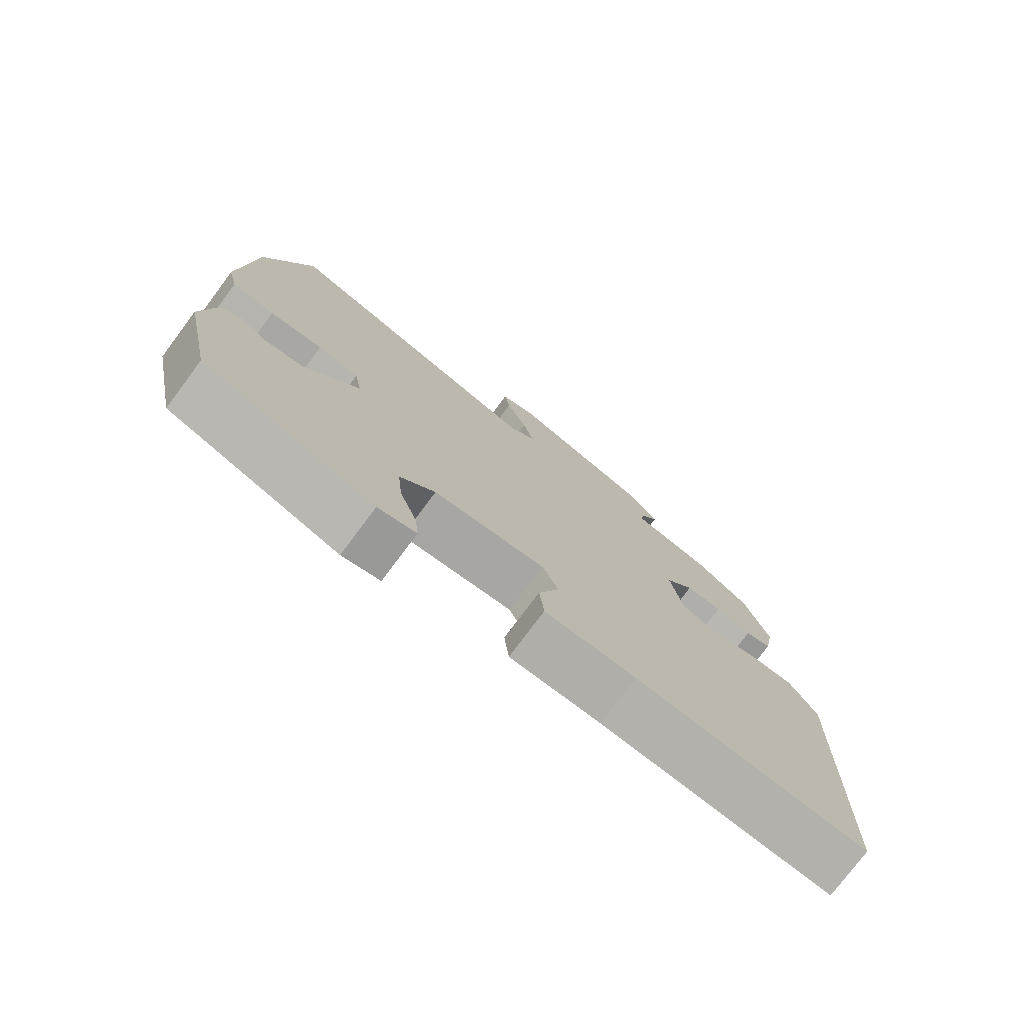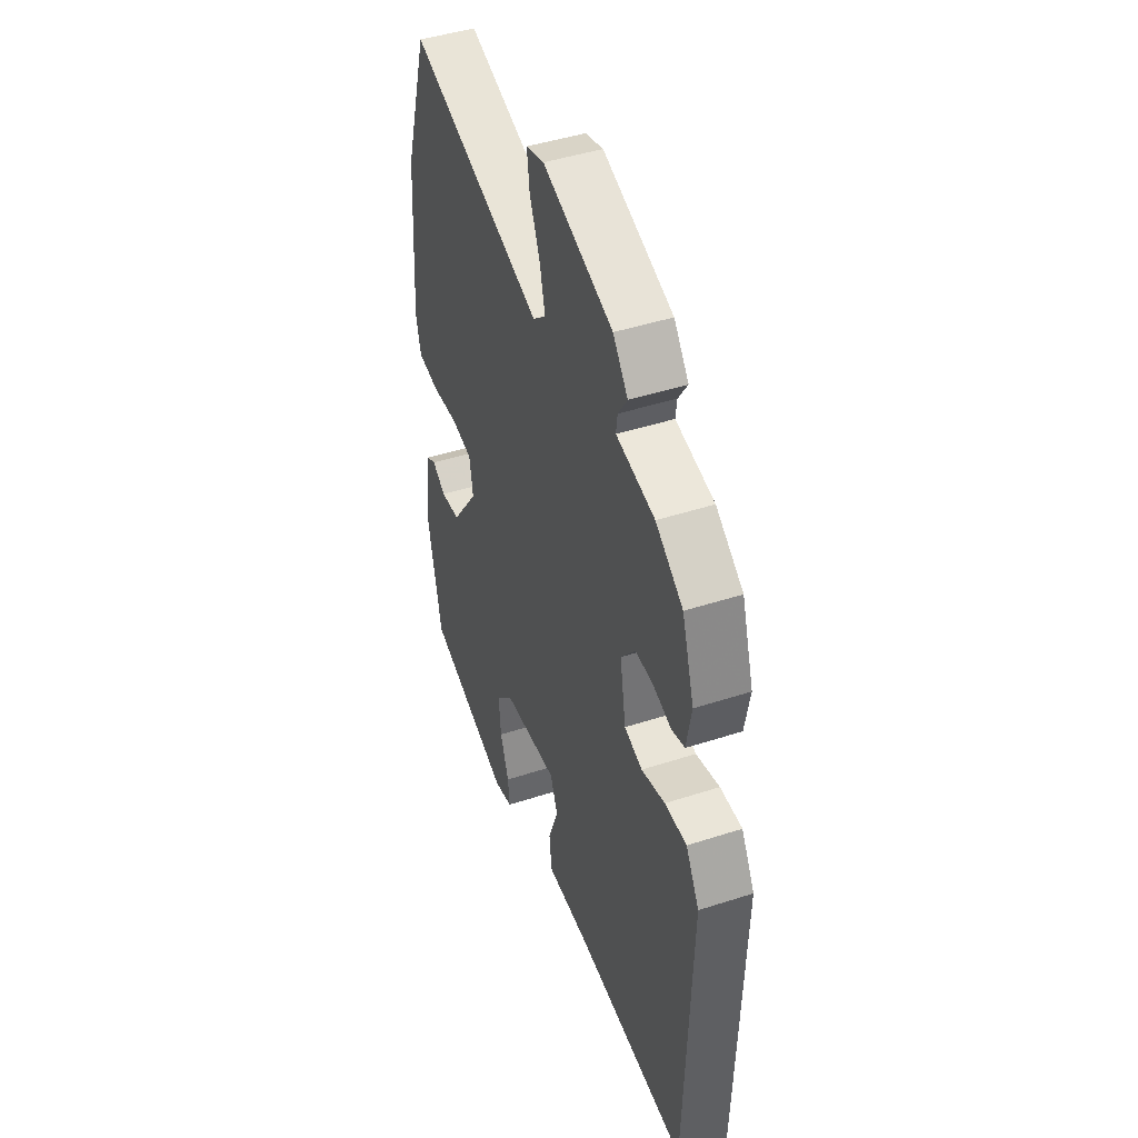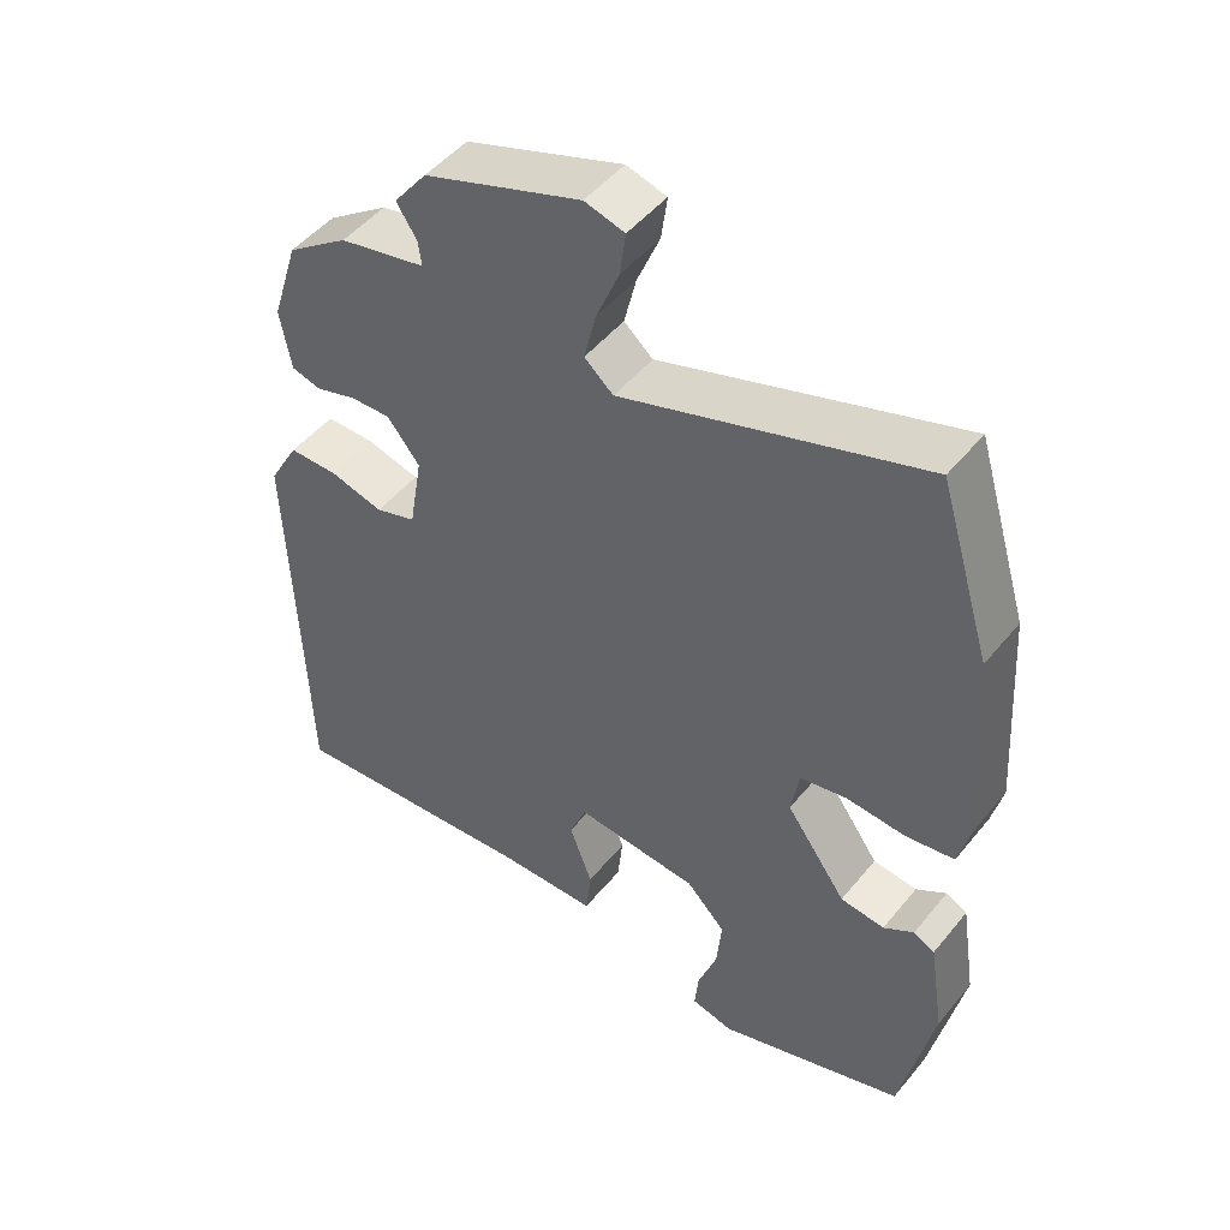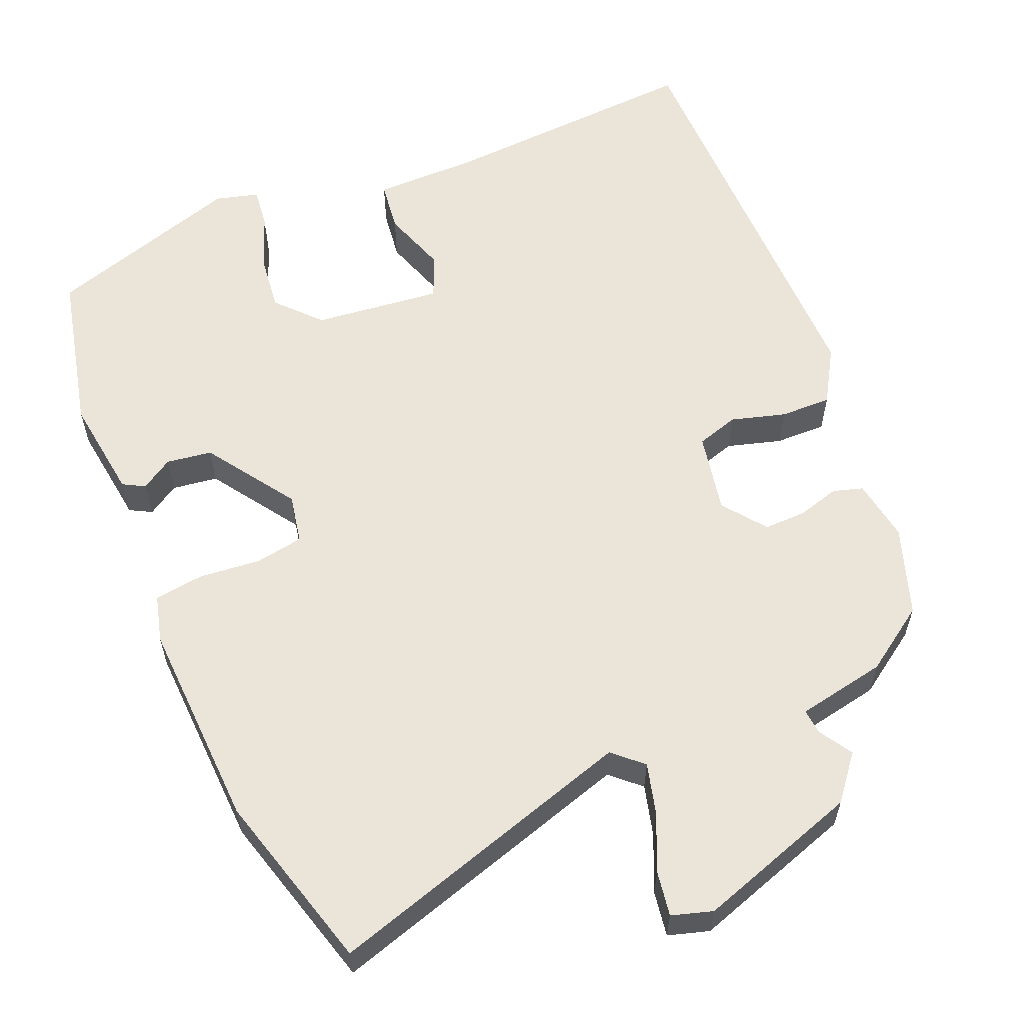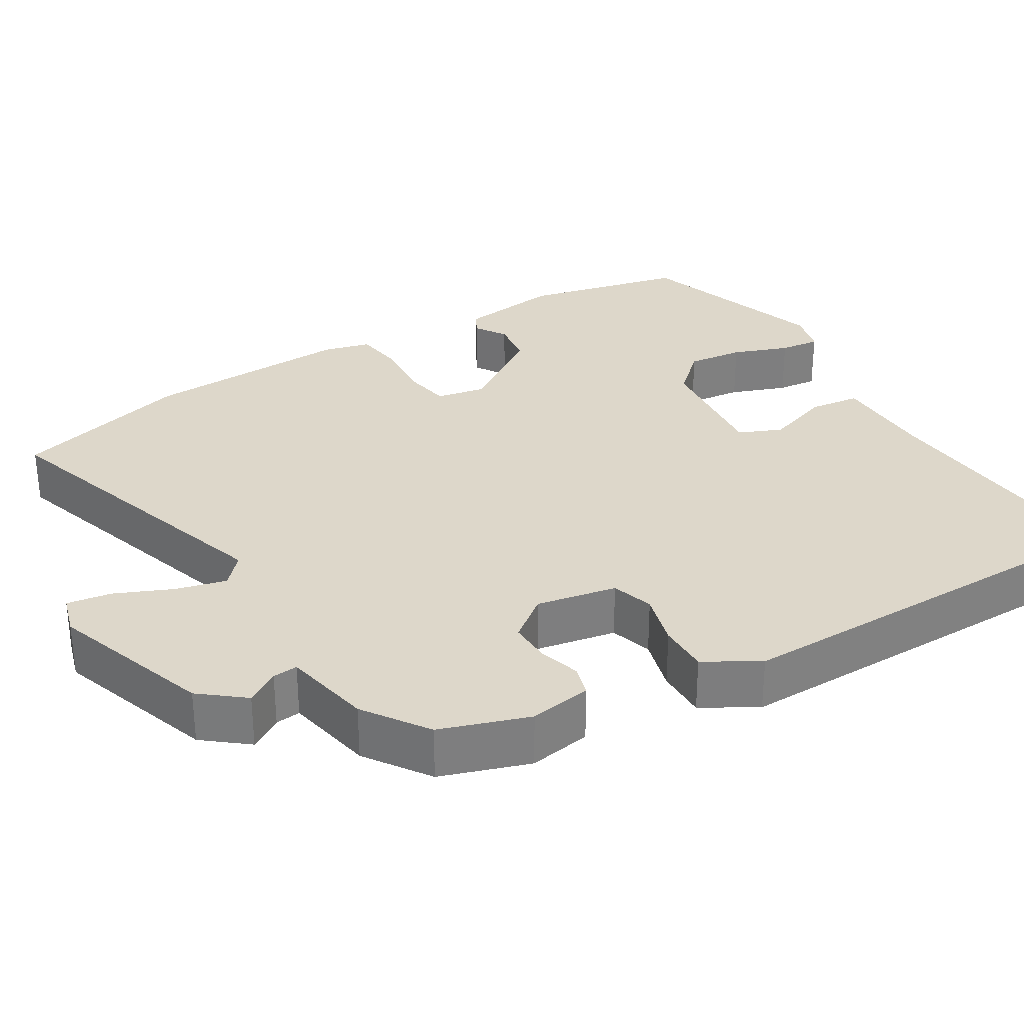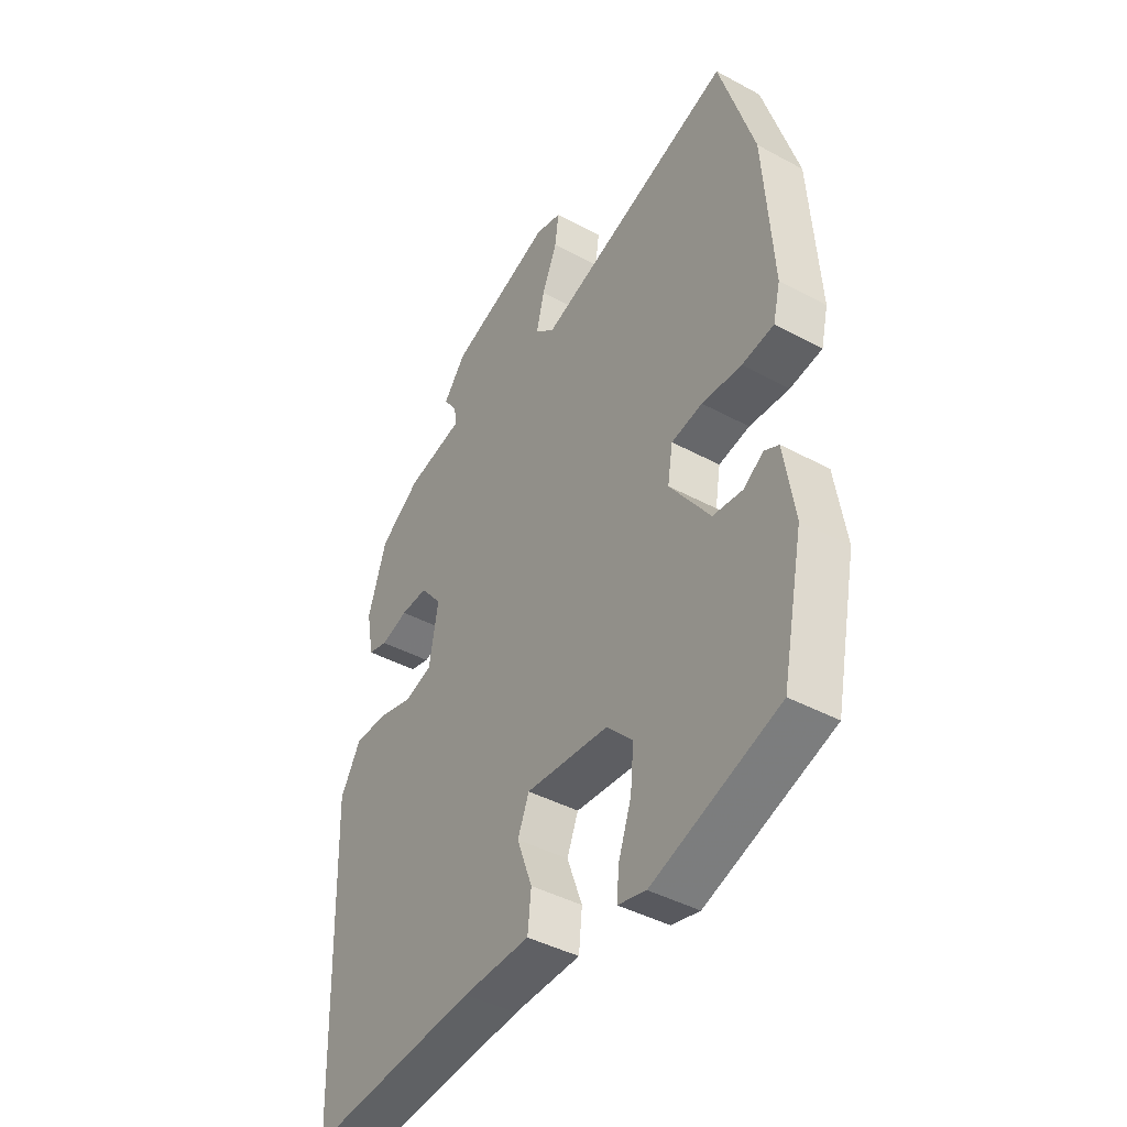
<metadata>
{"format":"obj","ext":"obj","renderer":"f3d","projection":"perspective","resolution":1024,"background":"white","views":[{"elev":-76.9,"azim":-36.8,"up":"+Z"},{"elev":45.2,"azim":69.4,"up":"+Z"},{"elev":49.0,"azim":-142.6,"up":"+Z"},{"elev":59.1,"azim":-21.6,"up":"+Y"},{"elev":30.9,"azim":59.8,"up":"+Y"},{"elev":-42.6,"azim":-122.8,"up":"+Z"}]}
</metadata>
<code>
v -0.525 0.07 0.418
v -0.454 0.07 0.652
v -0.048 0.07 0.518
v -0.009 0.07 0.552
v -0.025 0.07 0.619
v -0.056 0.07 0.694
v -0.064 0.07 0.753
v -0.01 0.07 0.768
v 0.202 0.07 0.693
v 0.247 0.07 0.635
v 0.219 0.07 0.592
v 0.215 0.07 0.559
v 0.332 0.07 0.534
v 0.415 0.07 0.475
v 0.452 0.07 0.358
v 0.437 0.07 0.276
v 0.397 0.07 0.265
v 0.342 0.07 0.282
v 0.287 0.07 0.284
v 0.243 0.07 0.229
v 0.261 0.07 0.123
v 0.316 0.07 0.105
v 0.388 0.07 0.124
v 0.455 0.07 0.124
v 0.496 0.07 0.052
v 0.479 0.07 -0.499
v 0.134 0.07 -0.47
v -0.002 0.07 -0.467
v -0.009 0.07 -0.4
v 0.022 0.07 -0.315
v -0.001 0.07 -0.258
v -0.169 0.07 -0.273
v -0.222 0.07 -0.328
v -0.215 0.07 -0.402
v -0.189 0.07 -0.476
v -0.184 0.07 -0.529
v -0.241 0.07 -0.543
v -0.497 0.07 -0.456
v -0.541 0.07 -0.244
v -0.52 0.07 -0.11
v -0.491 0.07 -0.095
v -0.45 0.07 -0.122
v -0.39 0.07 -0.115
v -0.308 0.07 0
v -0.319 0.07 0.065
v -0.382 0.07 0.077
v -0.463 0.07 0.071
v -0.528 0.07 0.081
v -0.543 0.07 0.143
v -0.525 0 0.418
v -0.454 0 0.652
v -0.048 0 0.518
v -0.009 0 0.552
v -0.025 0 0.619
v -0.056 0 0.694
v -0.064 0 0.753
v -0.01 0 0.768
v 0.202 0 0.693
v 0.247 0 0.635
v 0.219 0 0.592
v 0.215 0 0.559
v 0.332 0 0.534
v 0.415 0 0.475
v 0.452 0 0.358
v 0.437 0 0.276
v 0.397 0 0.265
v 0.342 0 0.282
v 0.287 0 0.284
v 0.243 0 0.229
v 0.261 0 0.123
v 0.316 0 0.105
v 0.388 0 0.124
v 0.455 0 0.124
v 0.496 0 0.052
v 0.479 0 -0.499
v 0.134 0 -0.47
v -0.002 0 -0.467
v -0.009 0 -0.4
v 0.022 0 -0.315
v -0.001 0 -0.258
v -0.169 0 -0.273
v -0.222 0 -0.328
v -0.215 0 -0.402
v -0.189 0 -0.476
v -0.184 0 -0.529
v -0.241 0 -0.543
v -0.497 0 -0.456
v -0.541 0 -0.244
v -0.52 0 -0.11
v -0.491 0 -0.095
v -0.45 0 -0.122
v -0.39 0 -0.115
v -0.308 0 0
v -0.319 0 0.065
v -0.382 0 0.077
v -0.463 0 0.071
v -0.528 0 0.081
v -0.543 0 0.143
f 1 2 3
f 49 1 3
f 48 49 3
f 47 48 3
f 46 47 3
f 45 46 3 4
f 44 45 4
f 40 41 42
f 39 40 42
f 38 39 42
f 37 38 42
f 36 37 42
f 35 36 42
f 34 35 42
f 33 34 42 43
f 32 33 43 44
f 27 28 29 30
f 27 30 31
f 26 27 31
f 25 26 31
f 24 25 31
f 23 24 31
f 22 23 31
f 31 32 44
f 22 31 44
f 21 22 44
f 16 17 18
f 15 16 18
f 14 15 18
f 13 14 18
f 12 13 18
f 12 18 19
f 9 10 11
f 8 9 11
f 7 8 11
f 6 7 11
f 5 6 11
f 4 5 11 12
f 20 21 44 4
f 4 12 19 20
f 52 51 50
f 52 50 98
f 52 98 97
f 52 97 96
f 52 96 95
f 53 52 95 94
f 53 94 93
f 91 90 89
f 91 89 88
f 91 88 87
f 91 87 86
f 91 86 85
f 91 85 84
f 91 84 83
f 92 91 83 82
f 93 92 82 81
f 79 78 77 76
f 80 79 76
f 80 76 75
f 80 75 74
f 80 74 73
f 80 73 72
f 80 72 71
f 93 81 80
f 93 80 71
f 93 71 70
f 67 66 65
f 67 65 64
f 67 64 63
f 67 63 62
f 67 62 61
f 68 67 61
f 60 59 58
f 60 58 57
f 60 57 56
f 60 56 55
f 60 55 54
f 61 60 54 53
f 53 93 70 69
f 69 68 61 53
f 1 50 51 2
f 2 51 52 3
f 3 52 53 4
f 4 53 54 5
f 5 54 55 6
f 6 55 56 7
f 7 56 57 8
f 8 57 58 9
f 9 58 59 10
f 10 59 60 11
f 11 60 61 12
f 12 61 62 13
f 13 62 63 14
f 14 63 64 15
f 15 64 65 16
f 16 65 66 17
f 17 66 67 18
f 18 67 68 19
f 19 68 69 20
f 20 69 70 21
f 21 70 71 22
f 22 71 72 23
f 23 72 73 24
f 24 73 74 25
f 25 74 75 26
f 26 75 76 27
f 27 76 77 28
f 28 77 78 29
f 29 78 79 30
f 30 79 80 31
f 31 80 81 32
f 32 81 82 33
f 33 82 83 34
f 34 83 84 35
f 35 84 85 36
f 36 85 86 37
f 37 86 87 38
f 38 87 88 39
f 39 88 89 40
f 40 89 90 41
f 41 90 91 42
f 42 91 92 43
f 43 92 93 44
f 44 93 94 45
f 45 94 95 46
f 46 95 96 47
f 47 96 97 48
f 48 97 98 49
f 49 98 50 1

</code>
